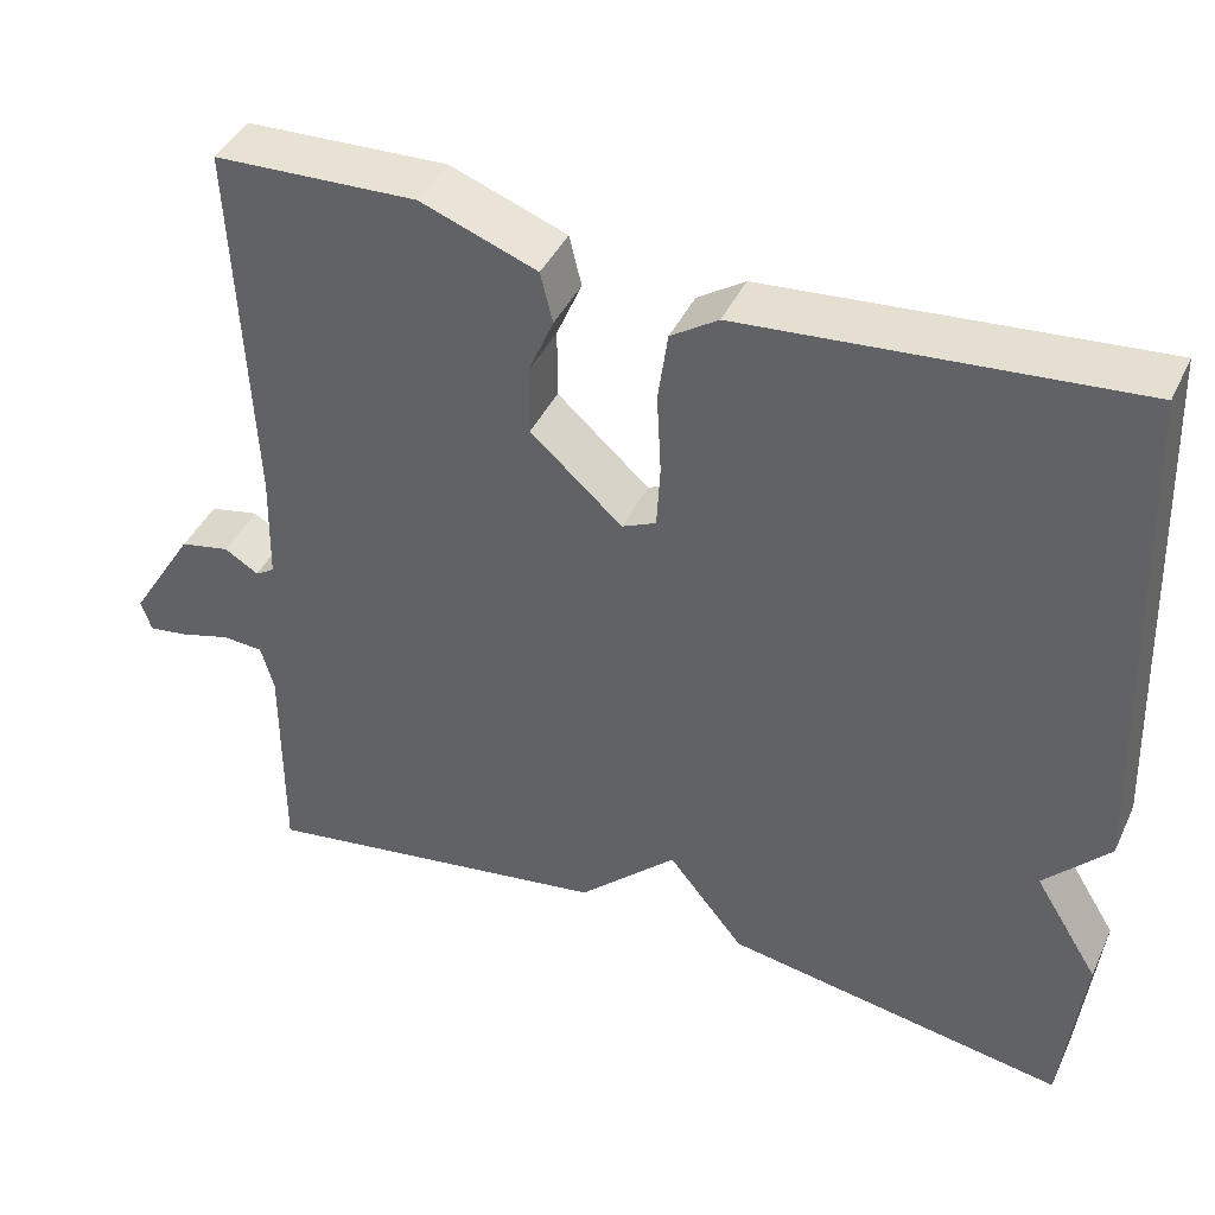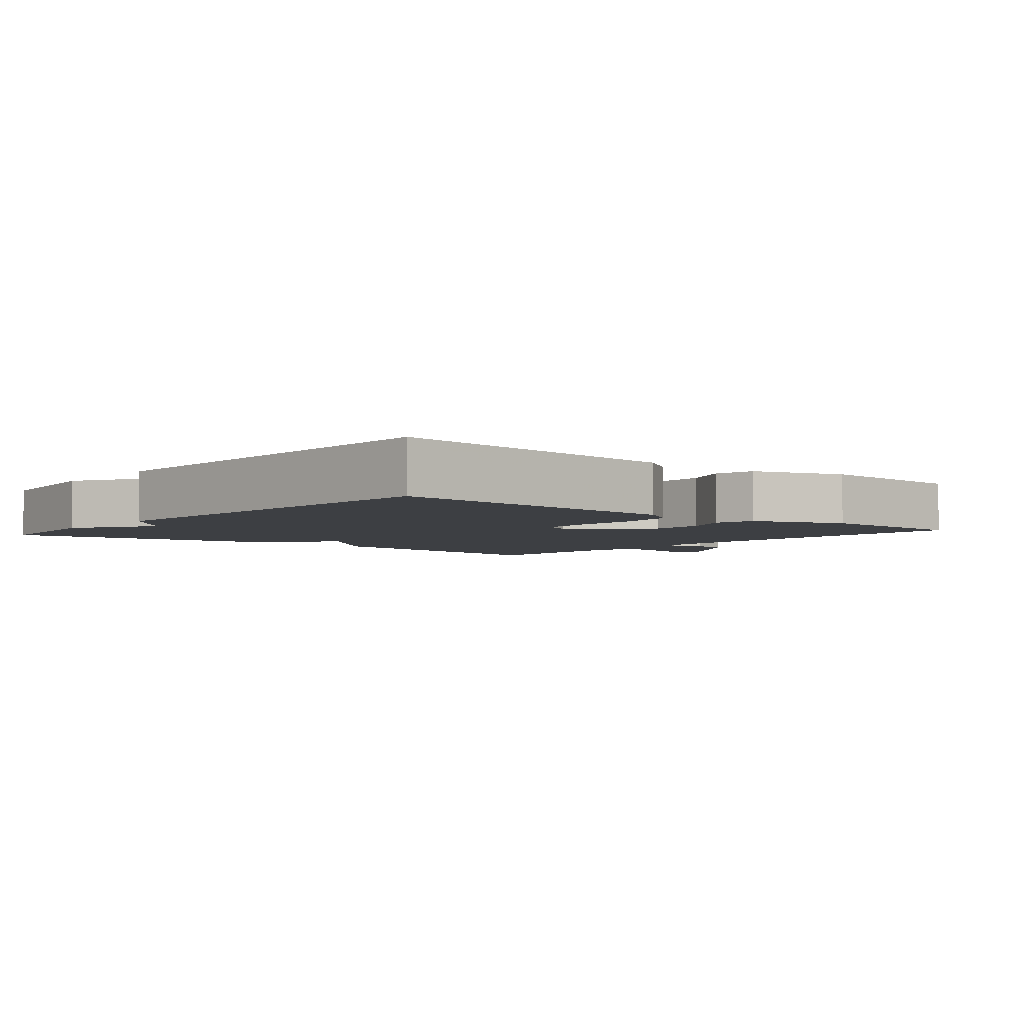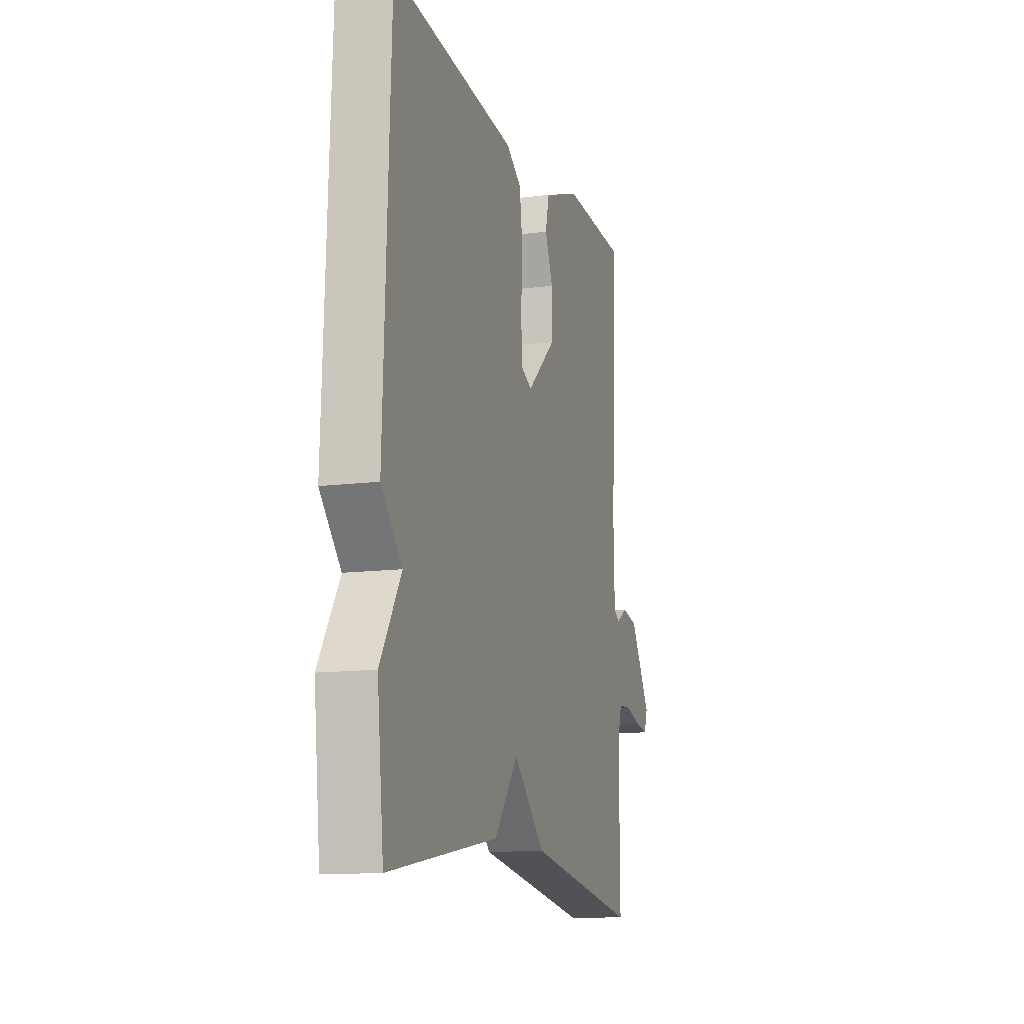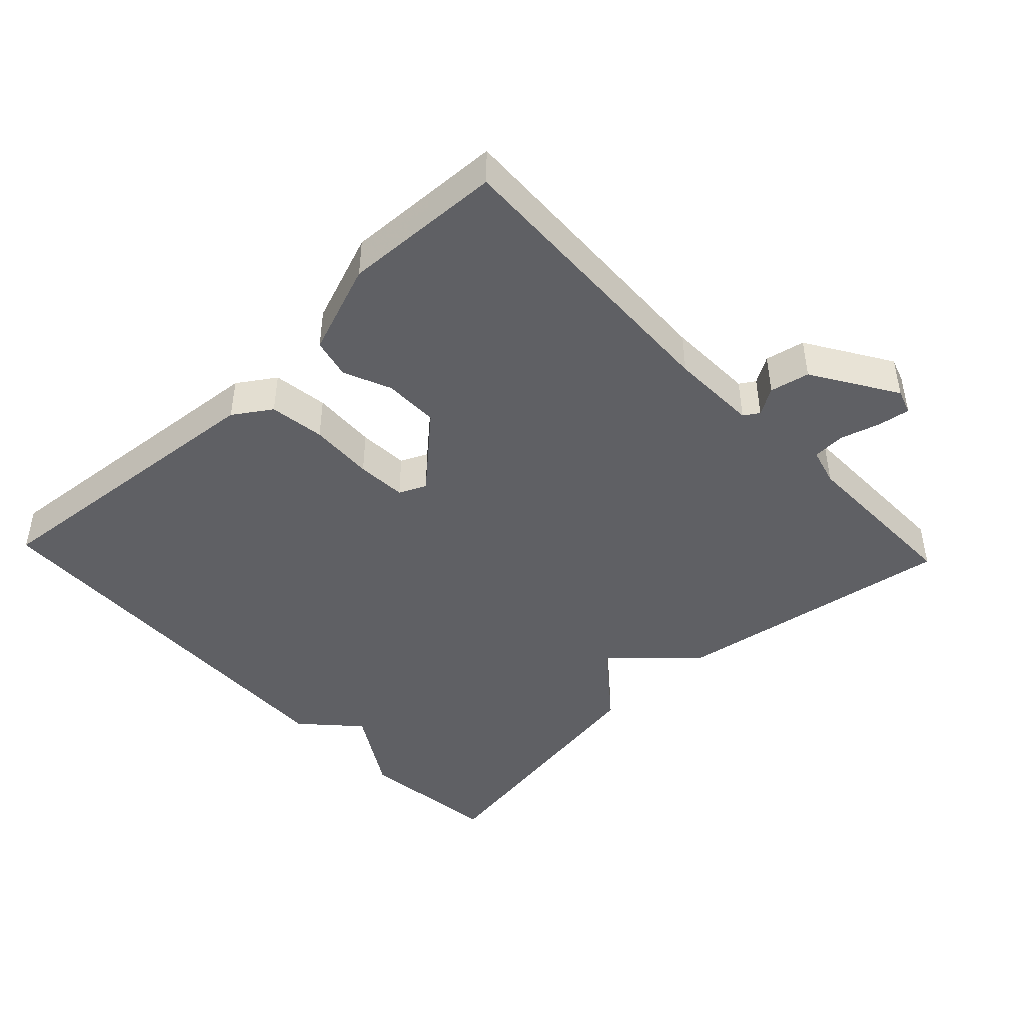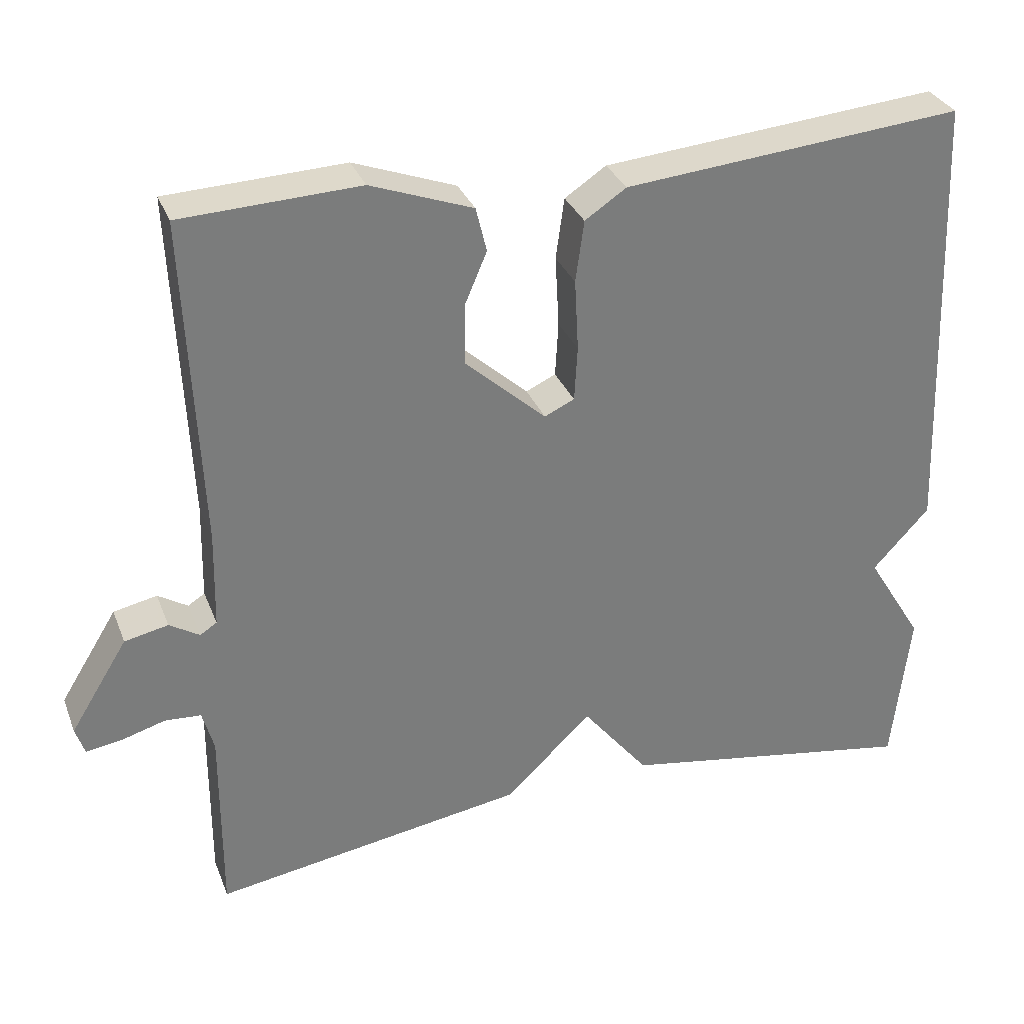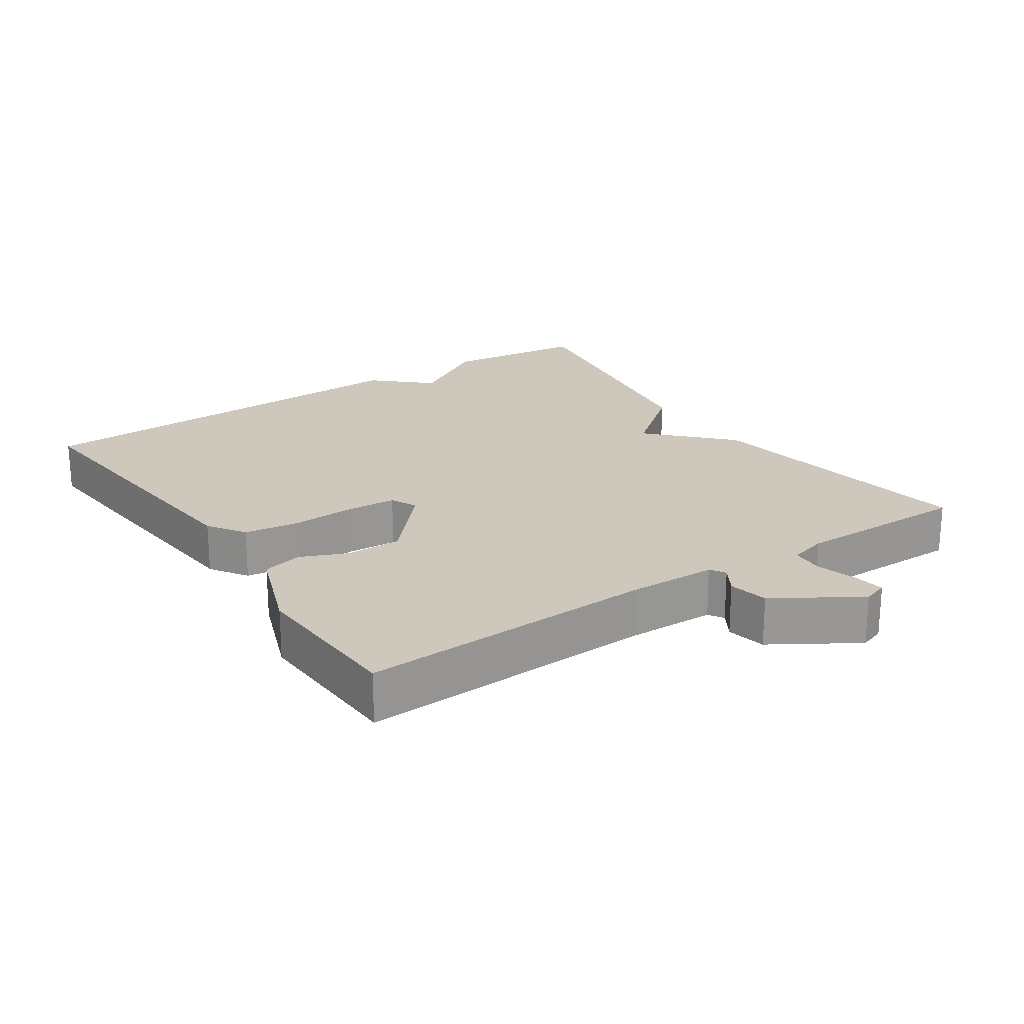
<metadata>
{"format":"obj","ext":"obj","renderer":"f3d","projection":"perspective","resolution":1024,"background":"white","views":[{"elev":42.2,"azim":-156.2,"up":"+Z"},{"elev":-4.1,"azim":-40.0,"up":"+Y"},{"elev":-12.6,"azim":-73.3,"up":"+Z"},{"elev":-44.7,"azim":43.5,"up":"+Y"},{"elev":31.7,"azim":160.8,"up":"+Z"},{"elev":22.0,"azim":56.1,"up":"+Y"}]}
</metadata>
<code>
v 0.5 0.07 0.5
v 0.481 0.07 0.071
v 0.484 0.07 -0.056
v 0.506 0.07 -0.07
v 0.545 0.07 -0.046
v 0.602 0.07 -0.058
v 0.677 0.07 -0.179
v 0.665 0.07 -0.215
v 0.619 0.07 -0.208
v 0.561 0.07 -0.191
v 0.514 0.07 -0.194
v 0.499 0.07 -0.248
v 0.5 0.07 -0.5
v 0.092 0.07 -0.435
v -0.021 0.07 -0.327
v -0.108 0.07 -0.435
v -0.5 0.07 -0.5
v -0.523 0.07 -0.293
v -0.449 0.07 -0.173
v -0.523 0.07 -0.093
v -0.5 0.07 0.5
v -0.058 0.07 0.46
v -0.004 0.07 0.424
v 0.007 0.07 0.344
v 0.002 0.07 0.251
v 0.006 0.07 0.179
v 0.045 0.07 0.161
v 0.15 0.07 0.255
v 0.15 0.07 0.335
v 0.121 0.07 0.403
v 0.135 0.07 0.461
v 0.268 0.07 0.51
v 0.5 0 0.5
v 0.481 0 0.071
v 0.484 0 -0.056
v 0.506 0 -0.07
v 0.545 0 -0.046
v 0.602 0 -0.058
v 0.677 0 -0.179
v 0.665 0 -0.215
v 0.619 0 -0.208
v 0.561 0 -0.191
v 0.514 0 -0.194
v 0.499 0 -0.248
v 0.5 0 -0.5
v 0.092 0 -0.435
v -0.021 0 -0.327
v -0.108 0 -0.435
v -0.5 0 -0.5
v -0.523 0 -0.293
v -0.449 0 -0.173
v -0.523 0 -0.093
v -0.5 0 0.5
v -0.058 0 0.46
v -0.004 0 0.424
v 0.007 0 0.344
v 0.002 0 0.251
v 0.006 0 0.179
v 0.045 0 0.161
v 0.15 0 0.255
v 0.15 0 0.335
v 0.121 0 0.403
v 0.135 0 0.461
v 0.268 0 0.51
f 32 1 2
f 31 32 2
f 30 31 2
f 29 30 2
f 28 29 2 3
f 27 28 3
f 26 27 3 4
f 23 24 25
f 22 23 25
f 21 22 25
f 20 21 25
f 19 20 25
f 19 25 26
f 18 19 26
f 17 18 26
f 16 17 26
f 15 16 26
f 14 15 26
f 13 14 26
f 12 13 26
f 11 12 26 4
f 8 9 10
f 7 8 10
f 6 7 10
f 5 6 10
f 4 5 10
f 4 10 11
f 34 33 64
f 34 64 63
f 34 63 62
f 34 62 61
f 35 34 61 60
f 35 60 59
f 36 35 59 58
f 57 56 55
f 57 55 54
f 57 54 53
f 57 53 52
f 57 52 51
f 58 57 51
f 58 51 50
f 58 50 49
f 58 49 48
f 58 48 47
f 58 47 46
f 58 46 45
f 58 45 44
f 36 58 44 43
f 42 41 40
f 42 40 39
f 42 39 38
f 42 38 37
f 42 37 36
f 43 42 36
f 1 33 34 2
f 2 34 35 3
f 3 35 36 4
f 4 36 37 5
f 5 37 38 6
f 6 38 39 7
f 7 39 40 8
f 8 40 41 9
f 9 41 42 10
f 10 42 43 11
f 11 43 44 12
f 12 44 45 13
f 13 45 46 14
f 14 46 47 15
f 15 47 48 16
f 16 48 49 17
f 17 49 50 18
f 18 50 51 19
f 19 51 52 20
f 20 52 53 21
f 21 53 54 22
f 22 54 55 23
f 23 55 56 24
f 24 56 57 25
f 25 57 58 26
f 26 58 59 27
f 27 59 60 28
f 28 60 61 29
f 29 61 62 30
f 30 62 63 31
f 31 63 64 32
f 32 64 33 1

</code>
